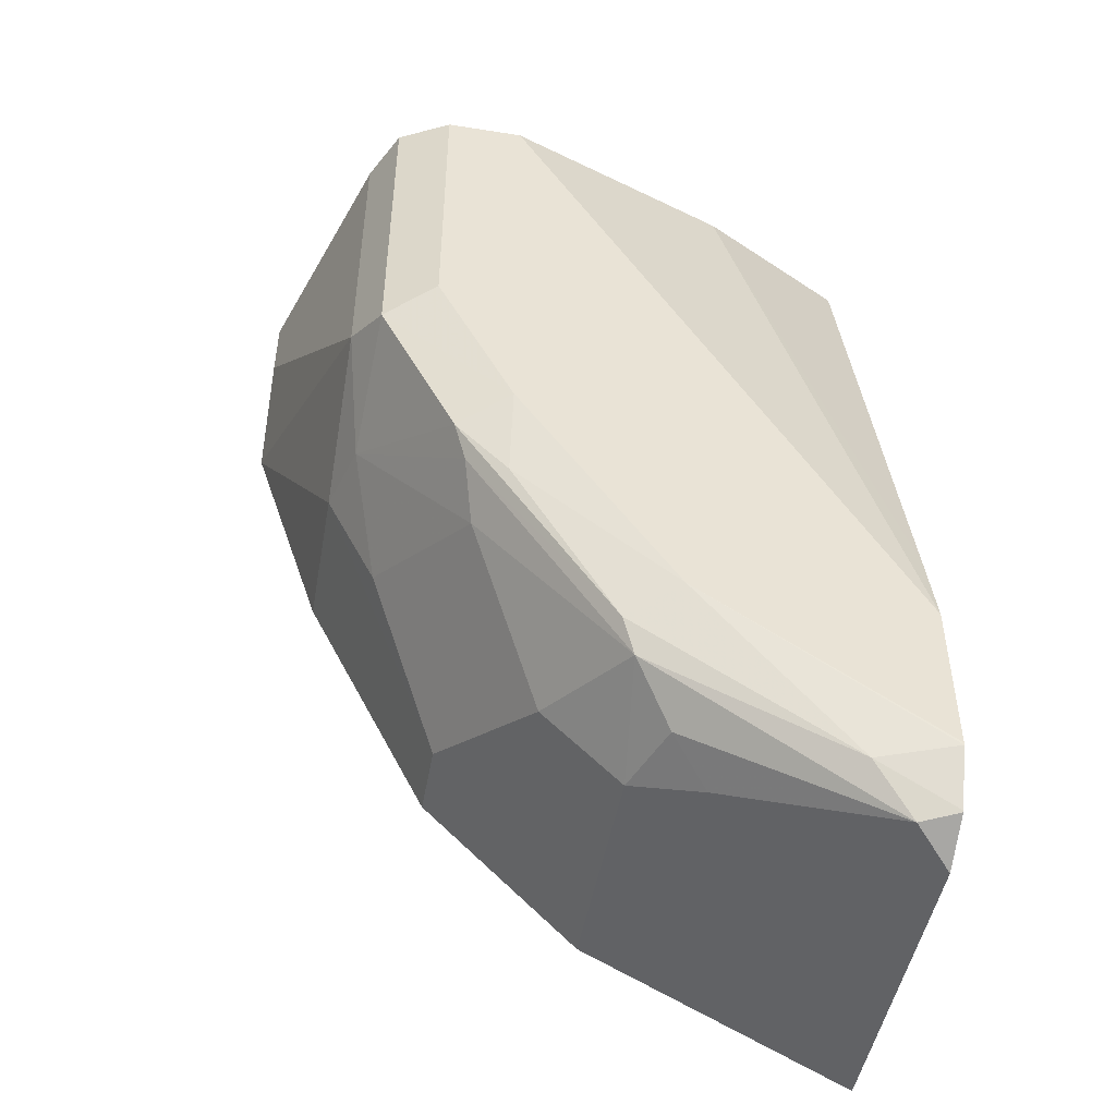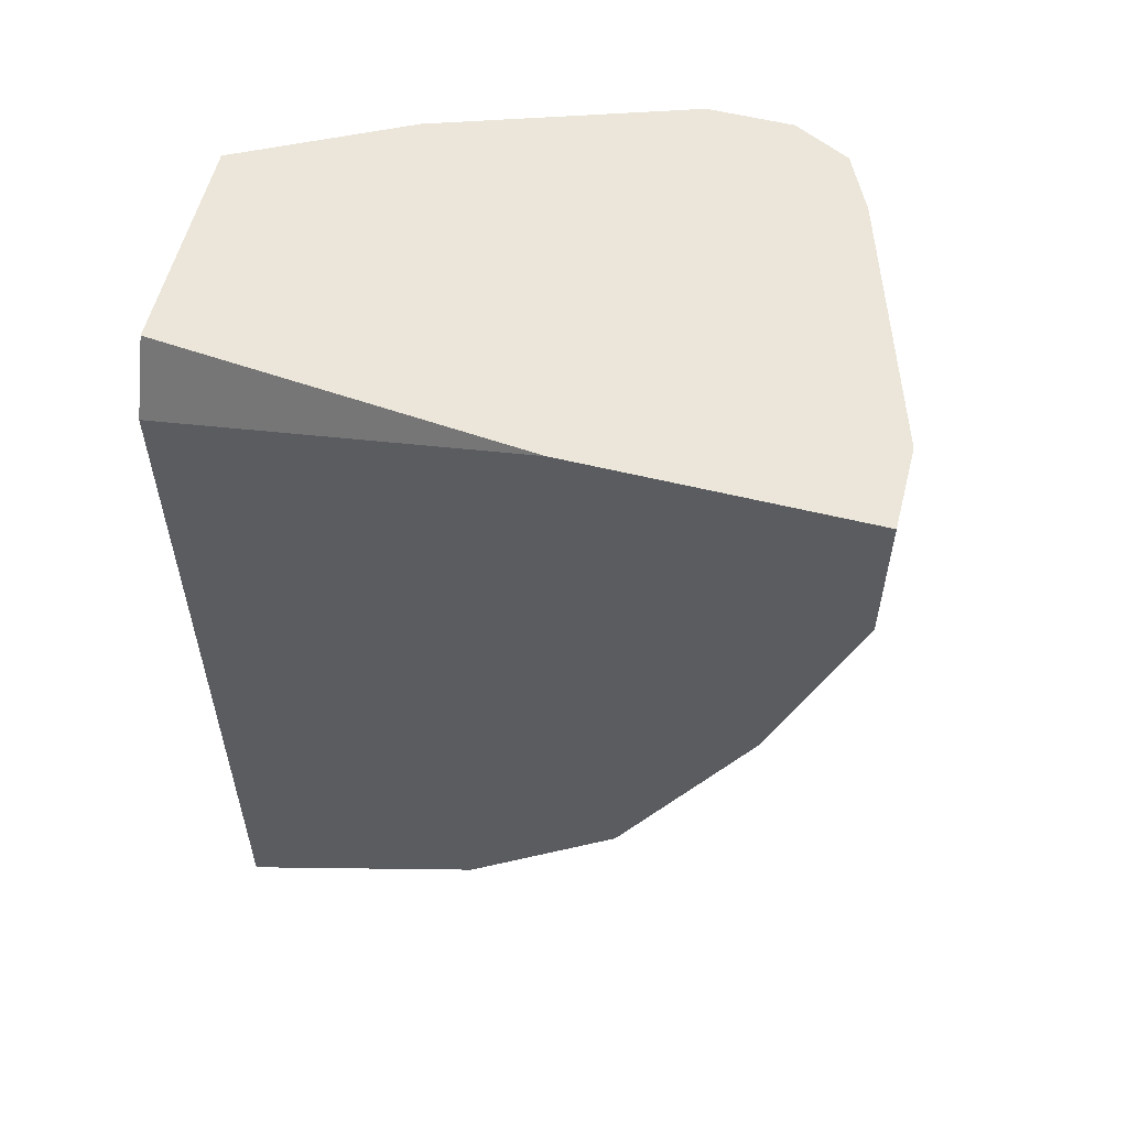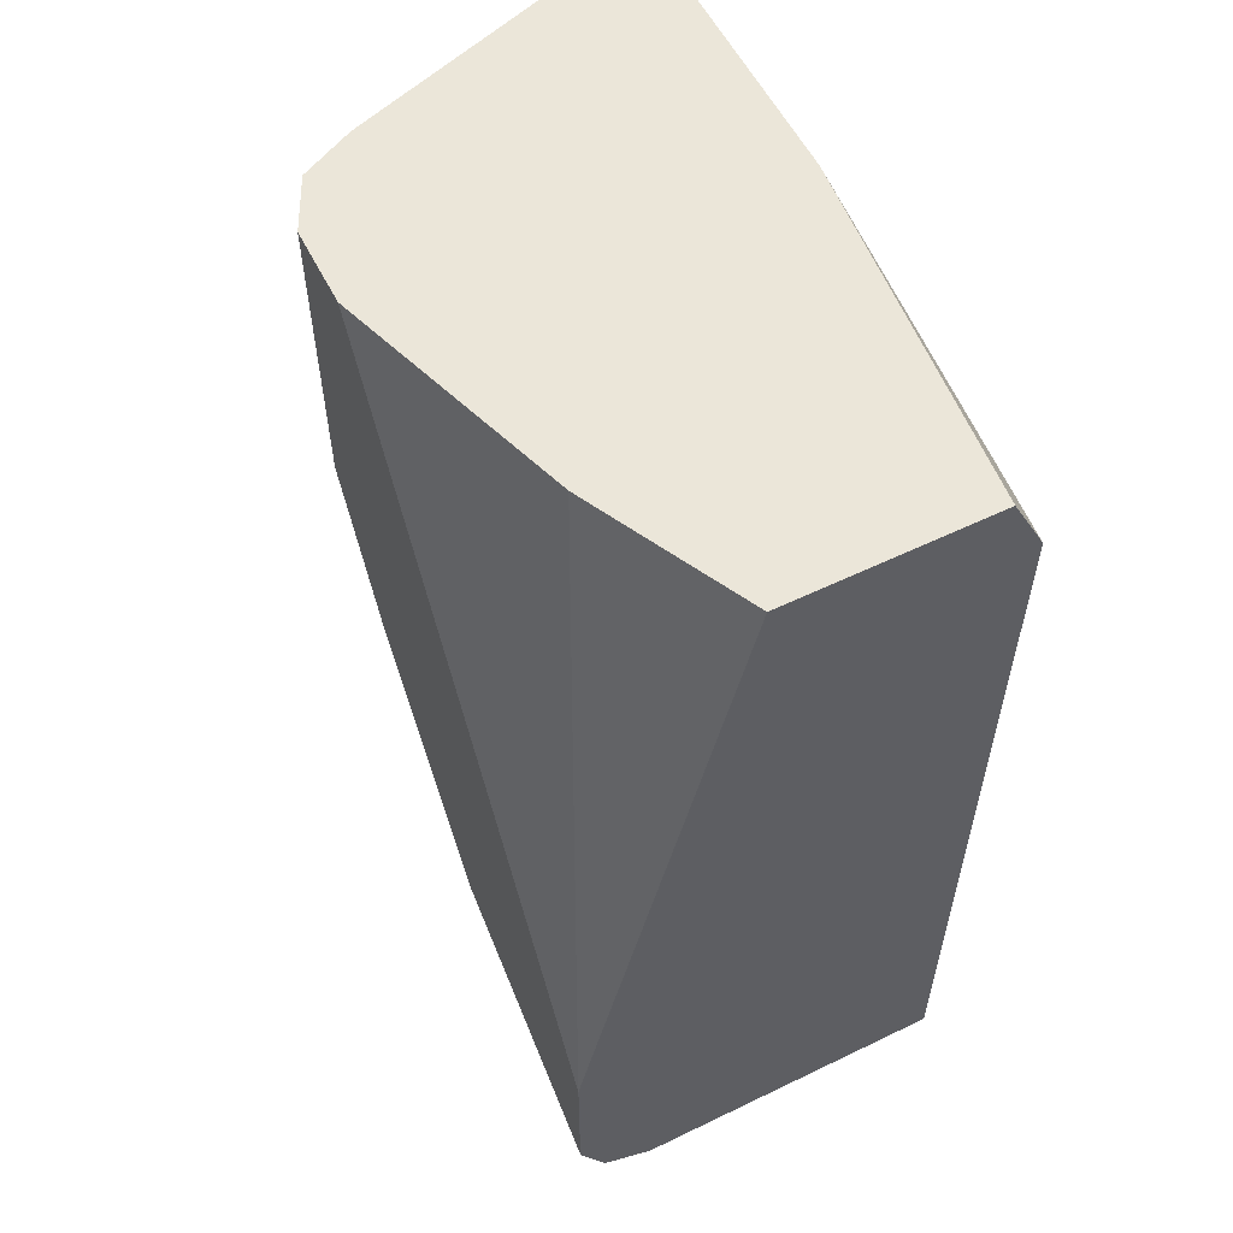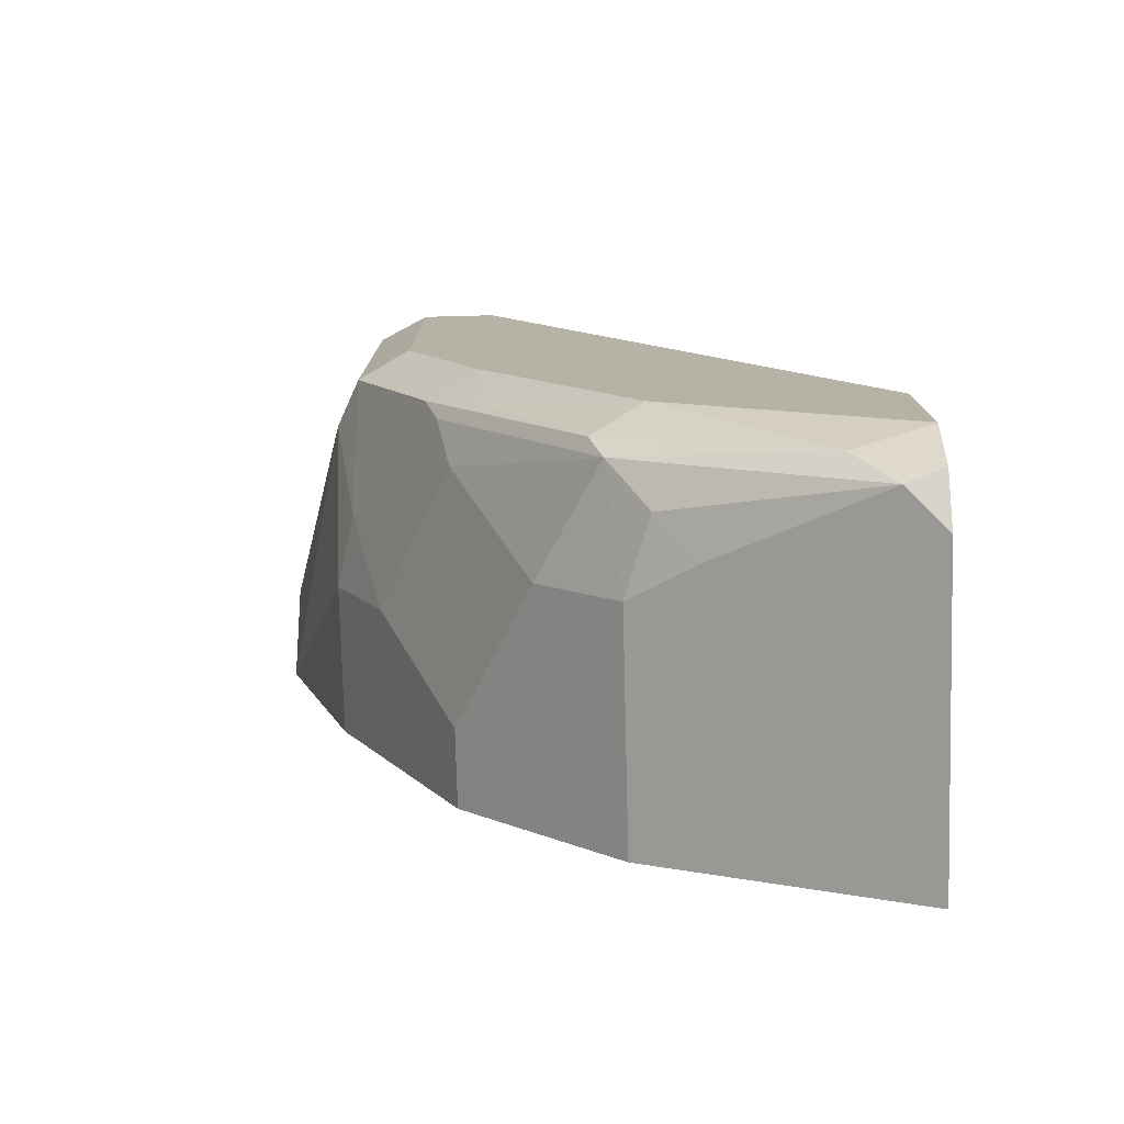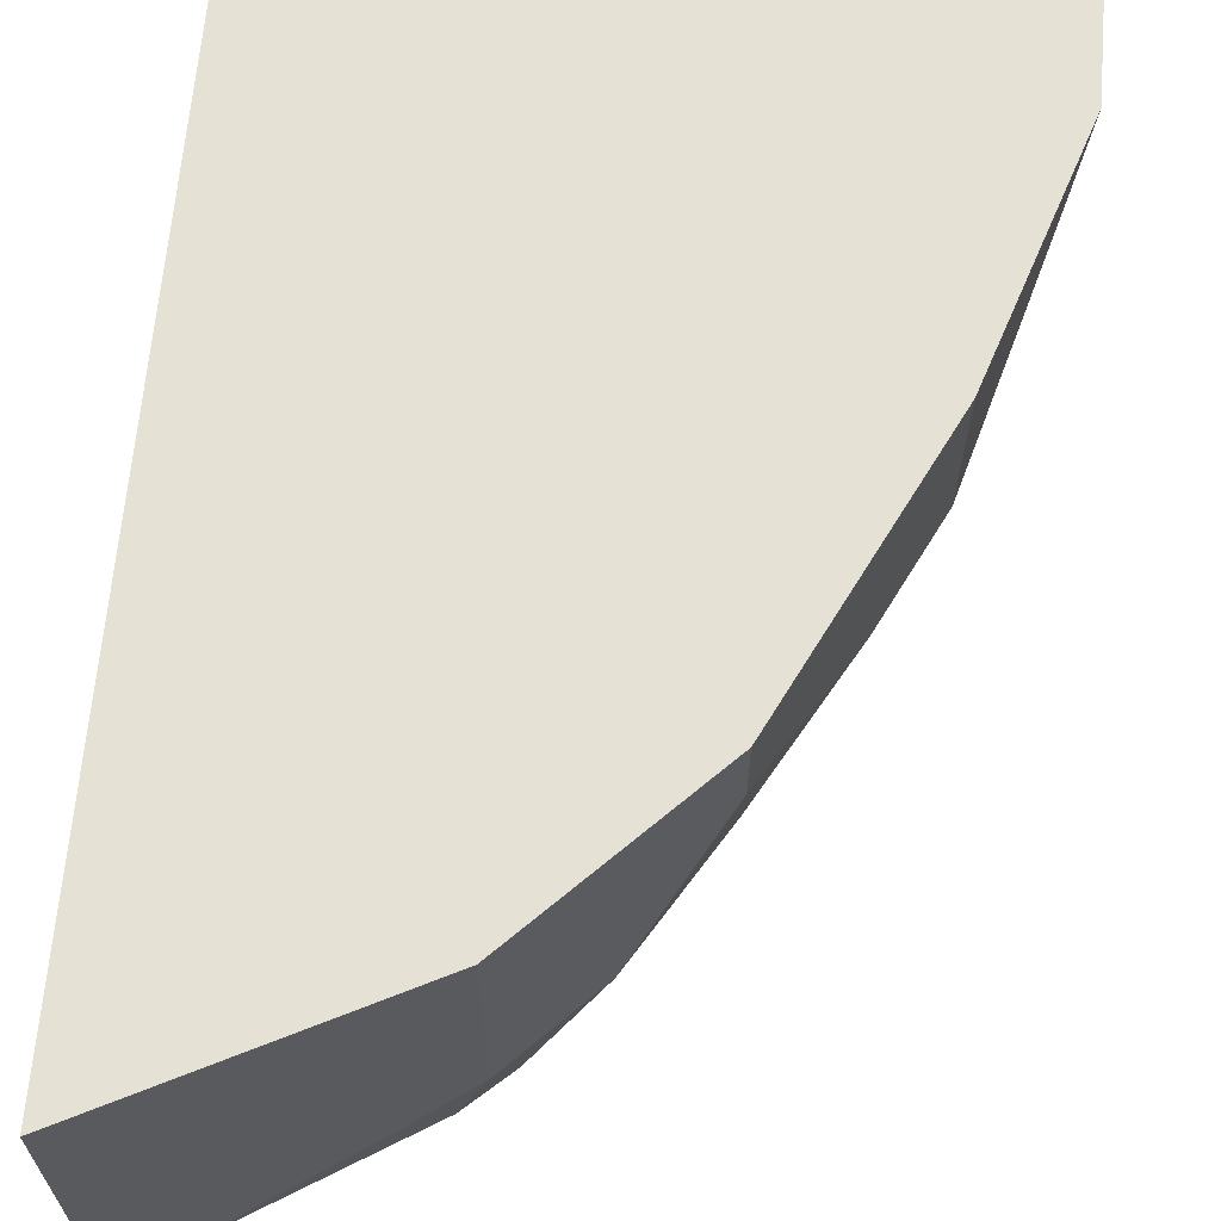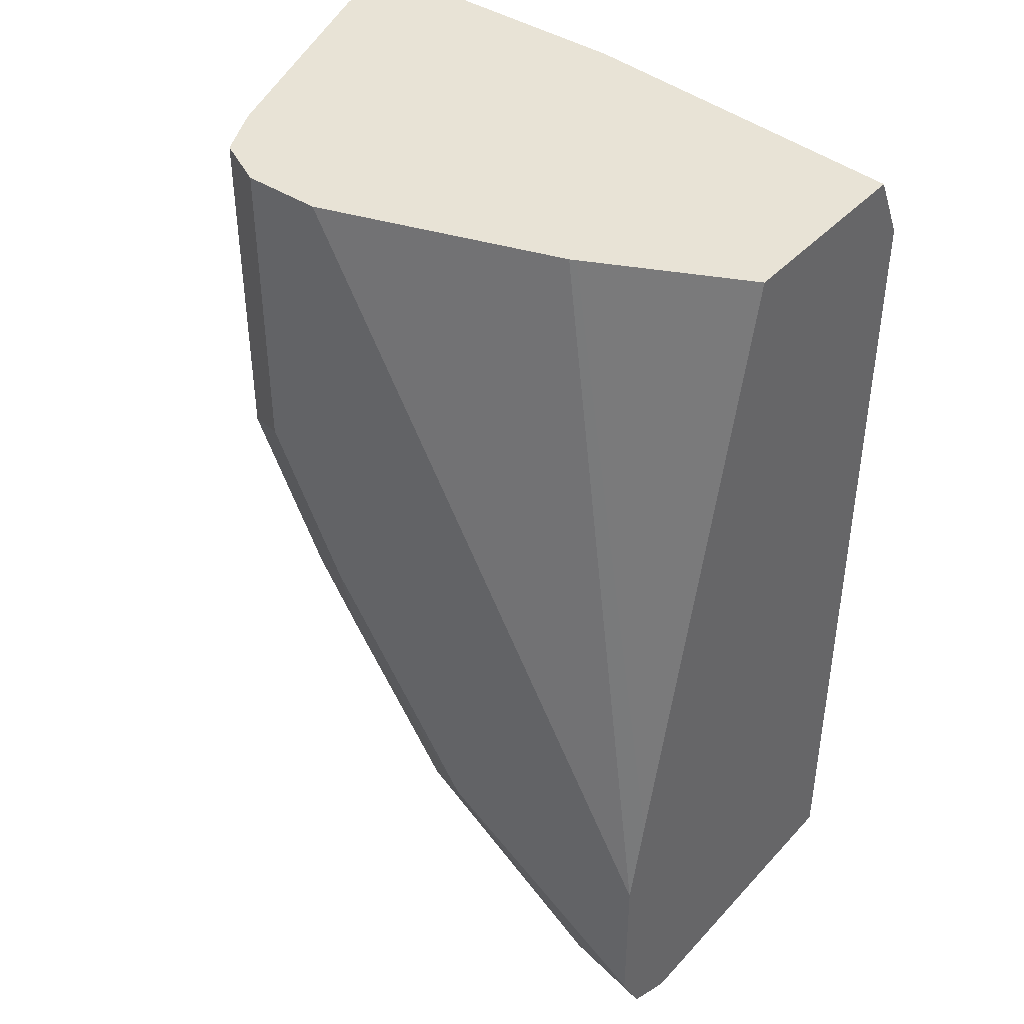
<metadata>
{"format":"obj","ext":"obj","renderer":"f3d","projection":"perspective","resolution":1024,"background":"white","views":[{"elev":-48.0,"azim":-10.1,"up":"+Z"},{"elev":57.3,"azim":-165.7,"up":"+Z"},{"elev":57.1,"azim":63.3,"up":"+Z"},{"elev":-77.3,"azim":1.5,"up":"+Z"},{"elev":64.8,"azim":-175.2,"up":"+Y"},{"elev":41.4,"azim":38.4,"up":"+Z"}]}
</metadata>
<code>
v -0.6012 -0.6012 -0.003645
v -0.6012 -0.5695 -0.003645
v -0.6012 -0.6012 -0.03166
v -0.5695 -0.6961 -0.003645
v -0.6009 -0.5695 -0.003645
v -0.6012 -0.5695 -0.003718
v -0.6012 -0.5695 -0.06329
v -0.5695 -0.6961 -0.1266
v -0.559 -0.7172 -0.003645
v -0.4894 -0.5695 -0.003645
v -0.6012 -0.5695 -0.06329
v -0.5695 -0.6328 -0.1582
v -0.559 -0.7172 -0.1371
v -0.5616 -0.6645 -0.1622
v -0.5379 -0.7277 -0.003645
v -0.3488 -0.5836 -0.003645
v -0.3488 -0.5695 -0.03166
v -0.3488 -0.5695 -0.2524
v -0.5695 -0.5695 -0.1582
v -0.559 -0.5695 -0.1794
v -0.5168 -0.6012 -0.2637
v -0.5484 -0.6328 -0.2004
v -0.5379 -0.7277 -0.1266
v -0.5274 -0.7172 -0.2004
v -0.5063 -0.7277 -0.1899
v -0.5168 -0.6961 -0.232
v -0.5221 -0.7119 -0.2136
v -0.5063 -0.7277 -0.003645
v -0.3488 -0.6648 -0.003645
v -0.3488 -0.5695 -0.3793
v -0.5168 -0.5695 -0.2637
v -0.4852 -0.6645 -0.2953
v -0.4641 -0.7172 -0.2953
v -0.5063 -0.7198 -0.2254
v -0.443 -0.7277 -0.2848
v -0.4588 -0.7119 -0.3085
v -0.4114 -0.6961 -0.003645
v -0.3488 -0.7277 -0.284
v -0.4089 -0.6949 -0.003645
v -0.3488 -0.7198 -0.2484
v -0.3488 -0.6969 -0.3793
v -0.4324 -0.5695 -0.3375
v -0.4852 -0.5695 -0.2953
v -0.4535 -0.6645 -0.3269
v -0.3797 -0.7198 -0.352
v -0.3488 -0.7275 -0.3481
v -0.3488 -0.7277 -0.3472
v -0.443 -0.6961 -0.3283
v -0.3639 -0.7119 -0.3718
v -0.3488 -0.7209 -0.2531
v -0.3488 -0.7169 -0.3693
v -0.4272 -0.6803 -0.3401
v -0.4114 -0.6645 -0.348
v -0.4535 -0.5695 -0.3269
v -0.3488 -0.7173 -0.3687
f 28 38 37
f 27 36 33
f 26 36 27
f 26 32 36
f 25 34 35
f 24 34 25
f 24 33 34
f 24 27 33
f 21 26 22
f 21 32 26
f 21 43 32
f 20 31 21
f 16 18 17
f 16 30 18
f 16 41 30
f 16 55 51
f 16 46 55
f 16 47 46
f 16 38 47
f 16 50 38
f 16 40 50
f 29 39 40
f 21 31 43
f 30 41 42
f 37 50 40
f 32 54 44
f 49 51 55
f 48 52 49
f 45 55 46
f 45 49 55
f 44 52 48
f 42 44 54
f 42 52 44
f 42 53 52
f 41 53 42
f 41 52 53
f 41 49 52
f 32 43 54
f 41 51 49
f 16 29 40
f 37 38 50
f 36 49 45
f 36 48 49
f 36 44 48
f 35 46 47
f 35 45 46
f 33 35 34
f 33 45 35
f 33 36 45
f 32 44 36
f 37 40 39
f 15 38 28
f 16 51 41
f 15 35 47
f 5 30 42
f 5 18 30
f 5 10 18
f 4 13 9
f 4 8 13
f 3 7 8
f 2 5 6
f 1 5 2
f 1 10 5
f 1 16 10
f 1 29 16
f 1 39 29
f 1 37 39
f 1 28 37
f 1 15 28
f 1 9 15
f 1 4 9
f 1 8 4
f 1 3 8
f 15 47 38
f 1 11 7
f 1 6 11
f 1 2 6
f 5 42 54
f 5 54 43
f 1 7 3
f 5 31 20
f 5 43 31
f 15 25 35
f 14 27 24
f 14 26 27
f 14 22 26
f 13 25 23
f 13 24 25
f 13 14 24
f 12 22 14
f 12 21 22
f 12 20 21
f 12 19 20
f 15 23 25
f 10 16 17
f 10 17 18
f 5 11 6
f 7 11 19
f 7 19 12
f 5 19 11
f 8 12 14
f 8 14 13
f 9 13 23
f 9 23 15
f 7 12 8
f 5 20 19

</code>
